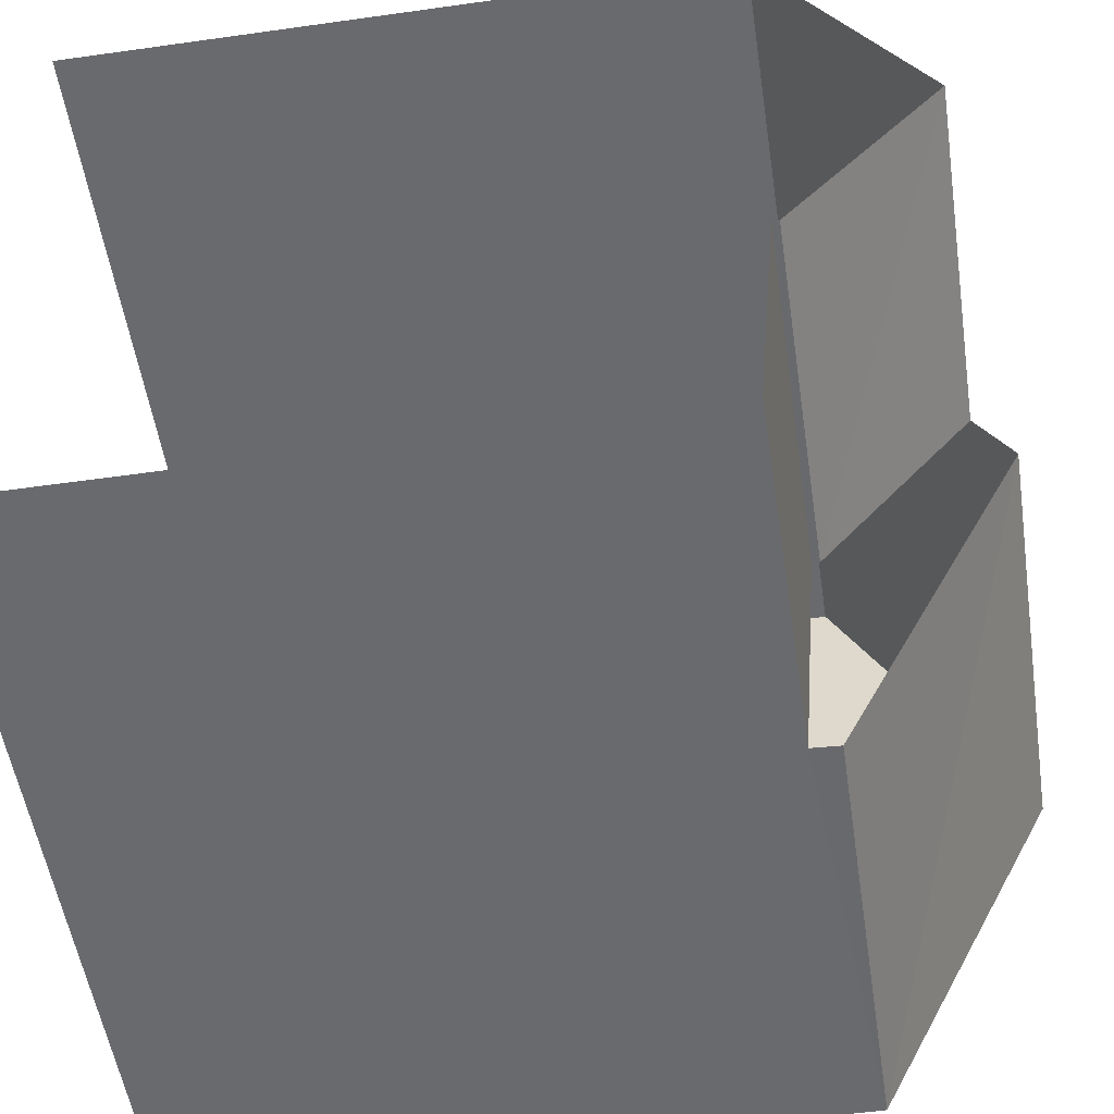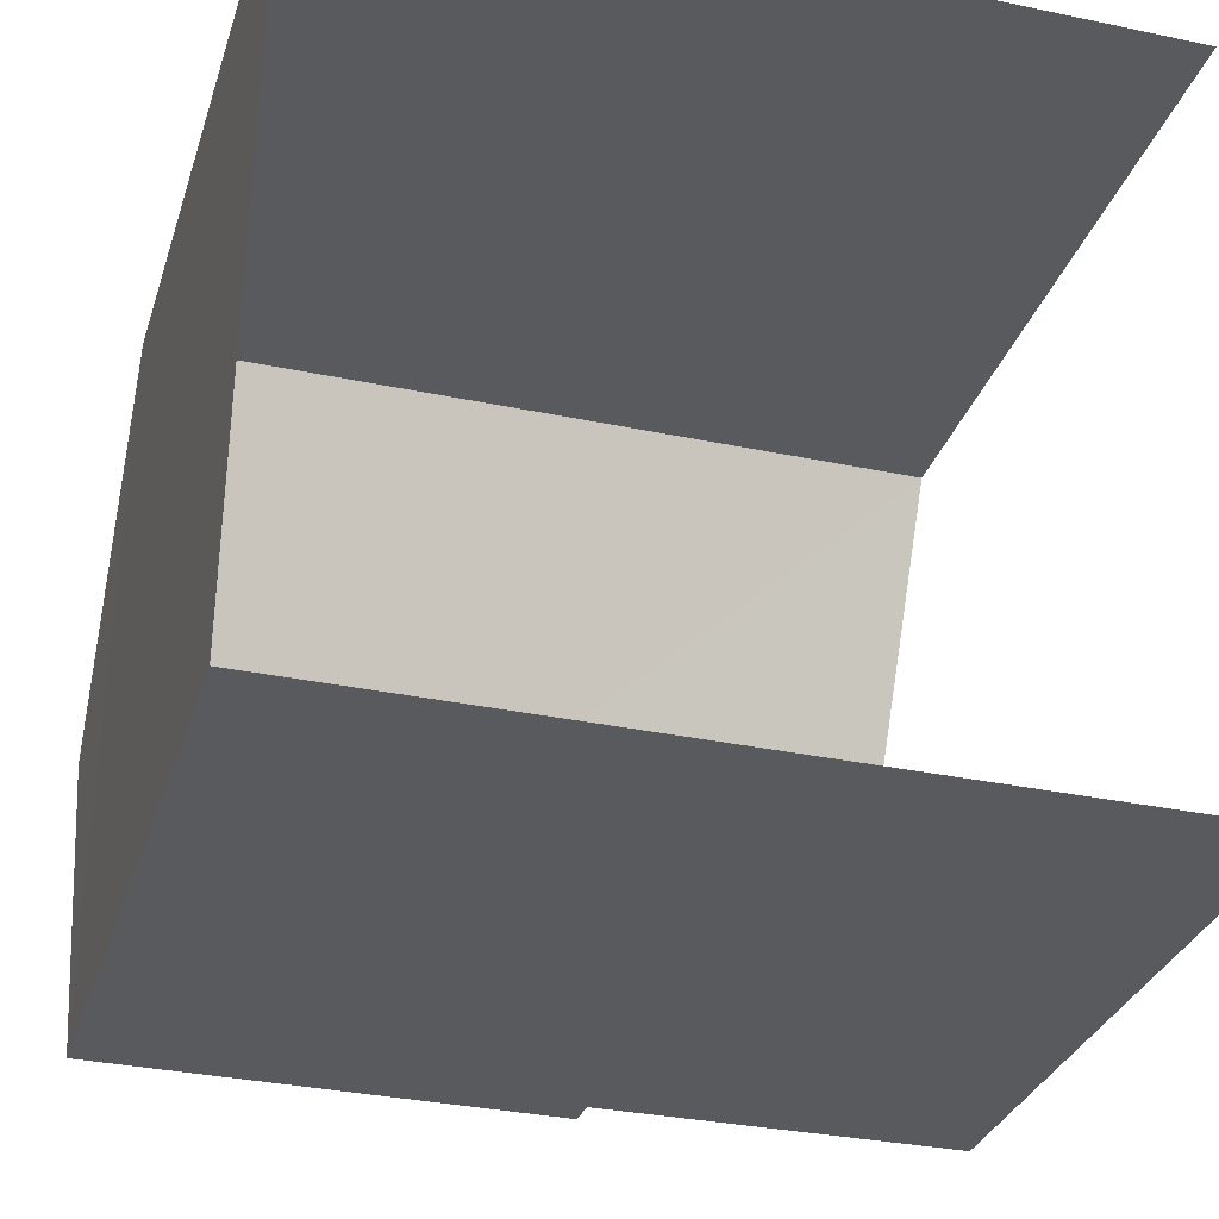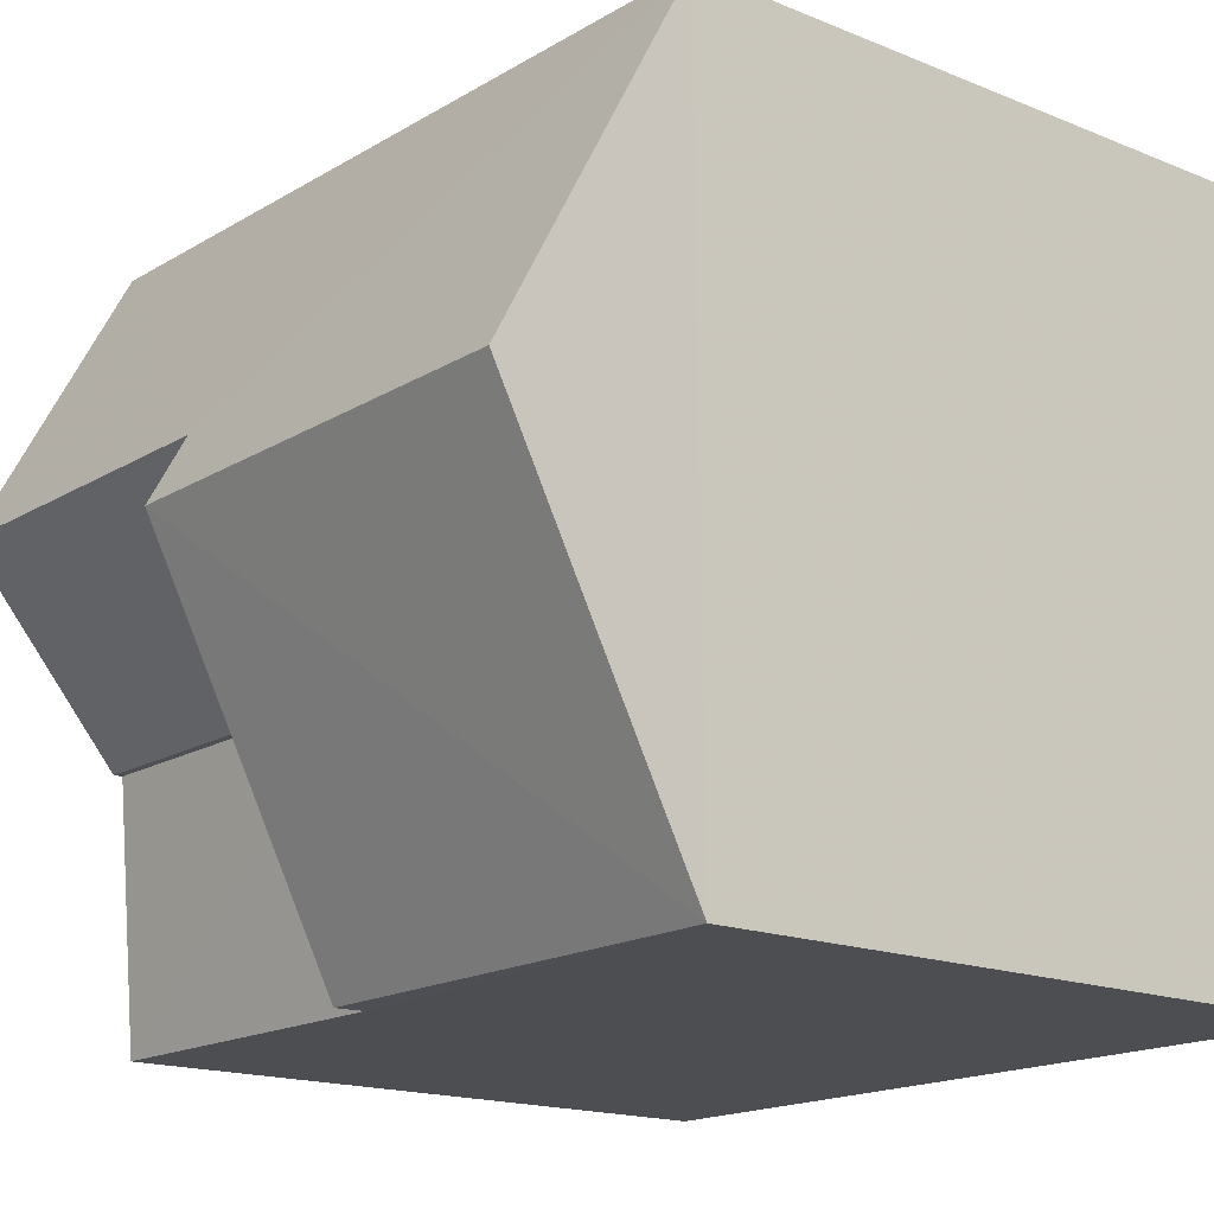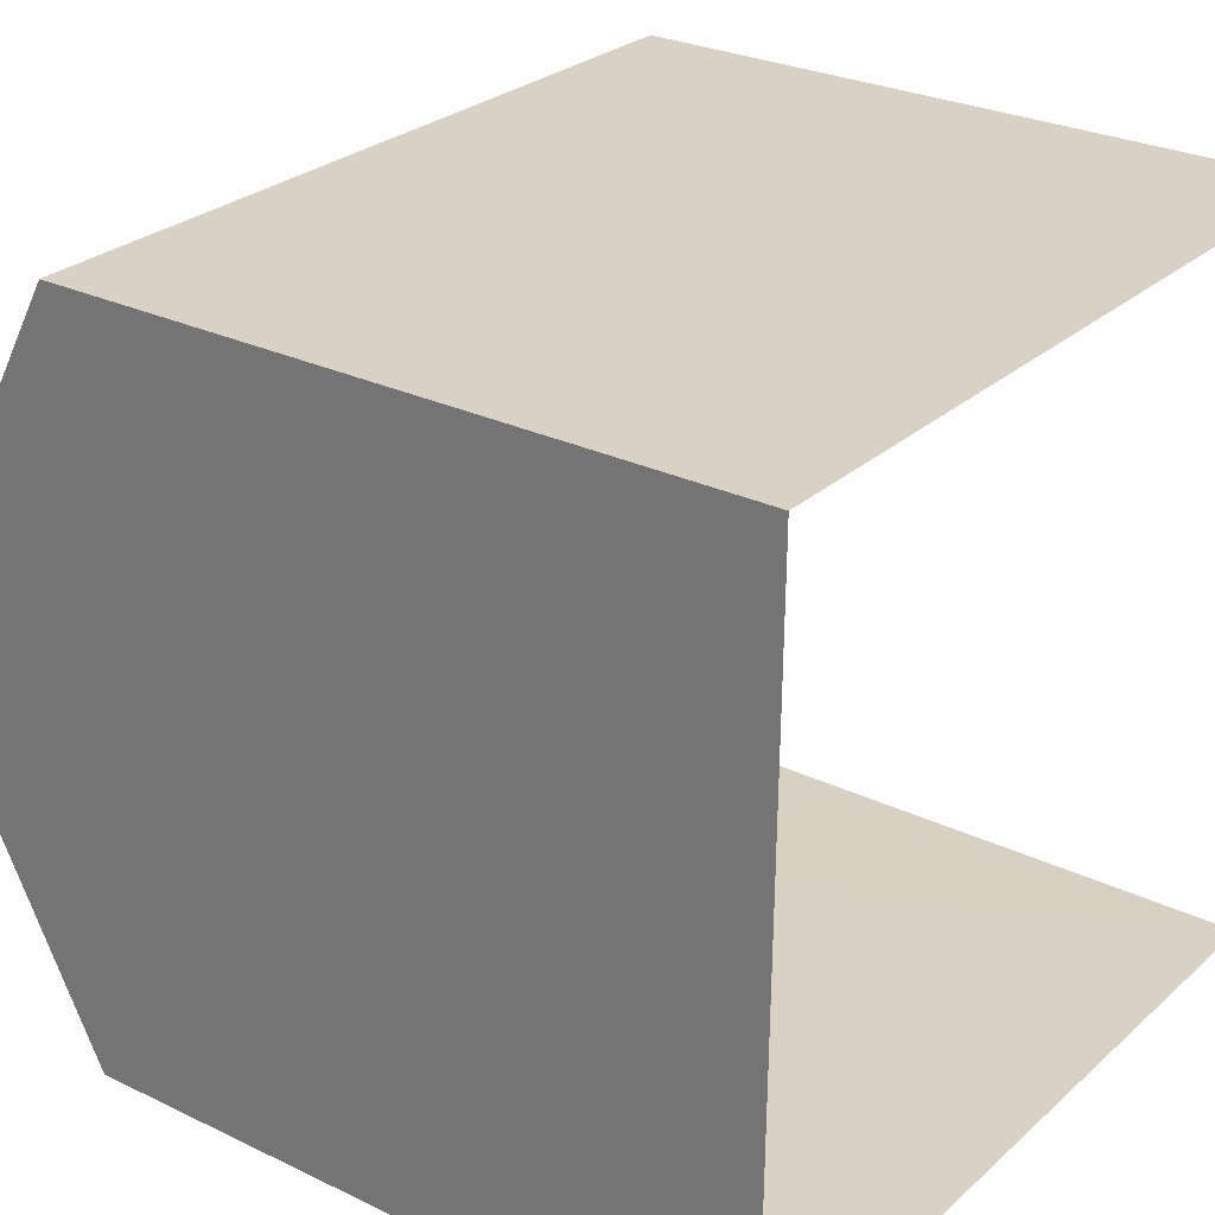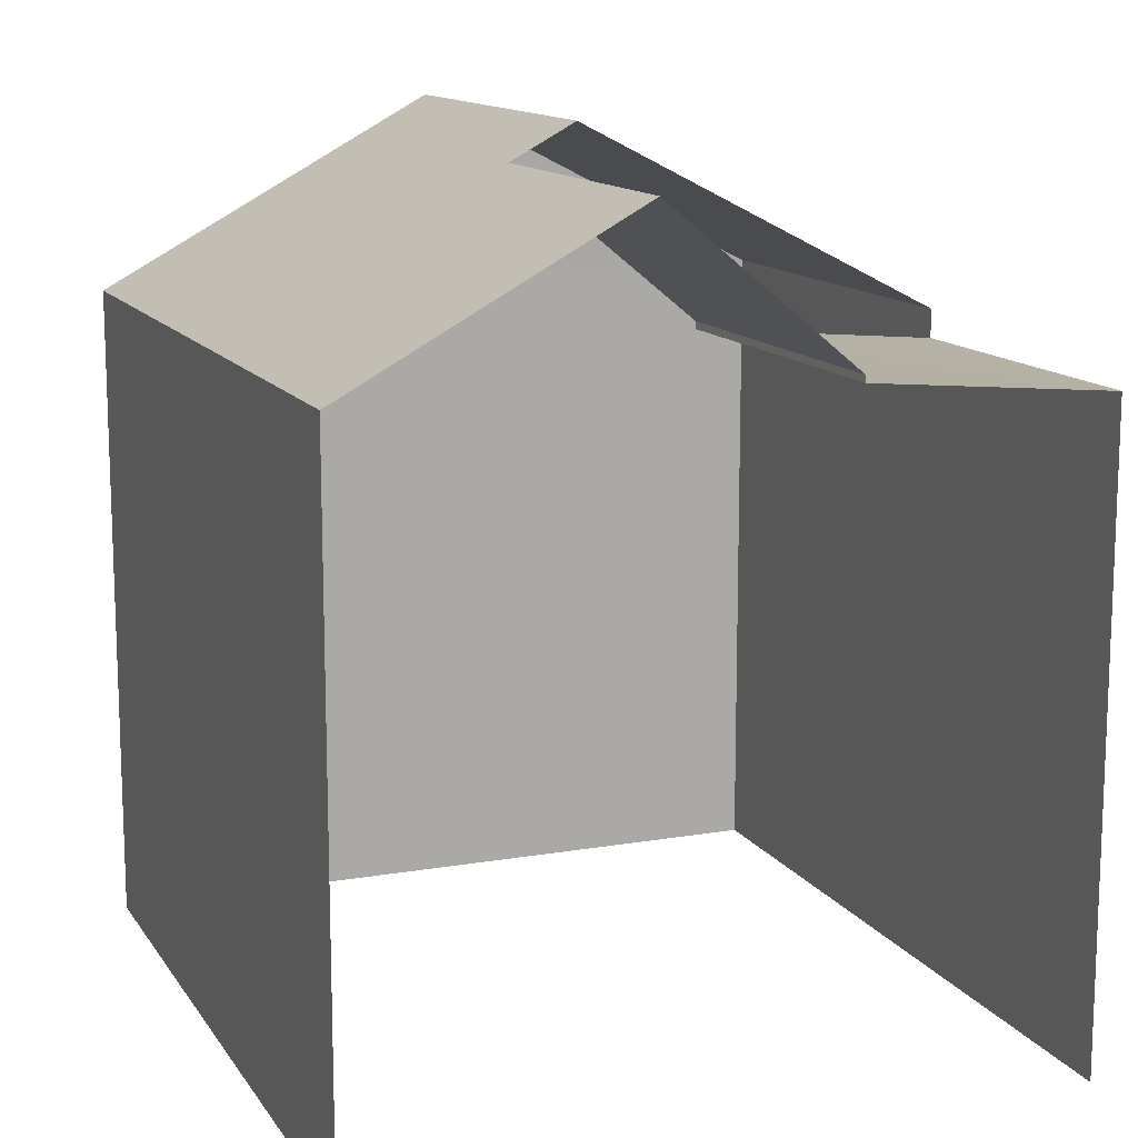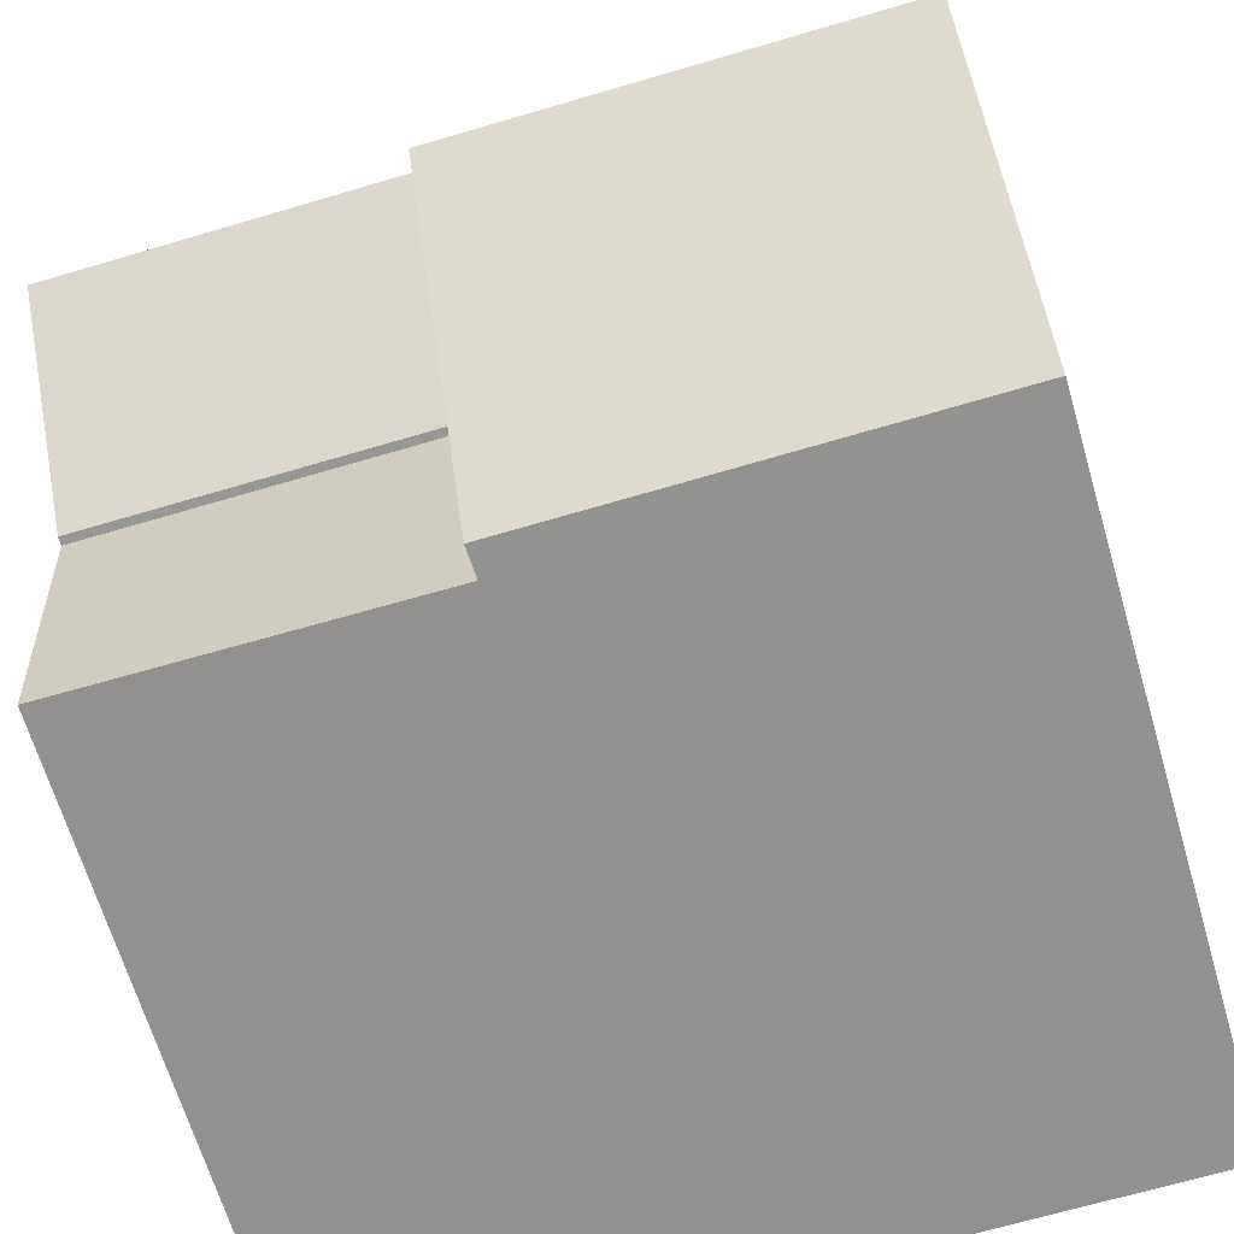
<metadata>
{"format":"obj","ext":"obj","renderer":"f3d","projection":"perspective","resolution":1024,"background":"white","views":[{"elev":-53.7,"azim":-81.4,"up":"+Y"},{"elev":-31.1,"azim":163.8,"up":"+Y"},{"elev":-16.4,"azim":49.9,"up":"+Y"},{"elev":27.5,"azim":126.5,"up":"+Y"},{"elev":13.0,"azim":-111.0,"up":"+Z"},{"elev":-65.9,"azim":16.5,"up":"+Y"}]}
</metadata>
<code>
v -3.733e+05 -1.04e+05 27.56
v -3.733e+05 -1.04e+05 27.56
v -3.733e+05 -1.04e+05 27.56
v -3.733e+05 -1.04e+05 27.56
v -3.733e+05 -1.04e+05 36.47
v -3.733e+05 -1.04e+05 34.5
v -3.733e+05 -1.04e+05 34.5
v -3.733e+05 -1.04e+05 36.47
v -3.733e+05 -1.04e+05 34.5
v -3.733e+05 -1.04e+05 36.1
v -3.733e+05 -1.04e+05 34.5
v -3.733e+05 -1.04e+05 36.1
v -3.733e+05 -1.04e+05 34.42
v -3.733e+05 -1.04e+05 34.21
v -3.733e+05 -1.04e+05 34.2
v -3.733e+05 -1.04e+05 34.43
v -3.733e+05 -1.04e+05 34.5
v -3.733e+05 -1.04e+05 34.5
f 1 2 3
f 4 1 3
f 5 9 6
f 15 6 13
f 12 9 5
f 6 9 13
f 10 18 16
f 18 1 16
f 11 10 16
f 16 4 14
f 16 1 4
f 5 6 7
f 8 5 7
f 9 10 11
f 9 12 10
f 13 14 15
f 13 16 14
f 5 8 12
f 8 17 12
f 12 18 10
f 12 17 18
f 1 18 17
f 2 1 17
f 7 3 17
f 7 17 8
f 3 2 17
f 7 15 3
f 3 15 4
f 7 6 15
f 4 15 14
f 16 9 11
f 16 13 9

</code>
